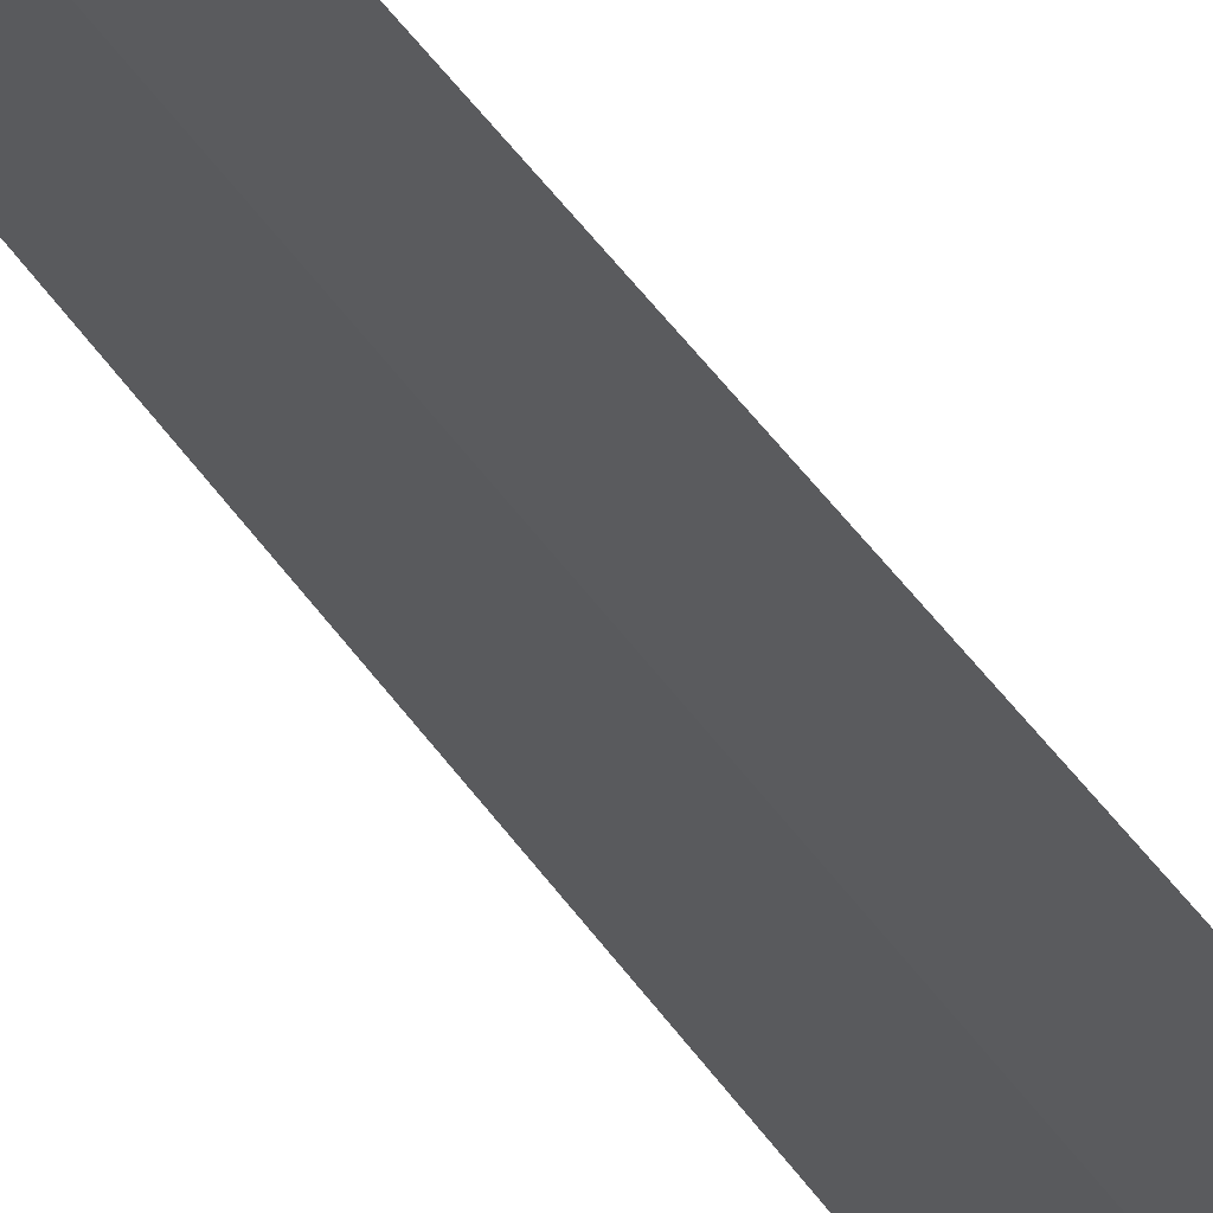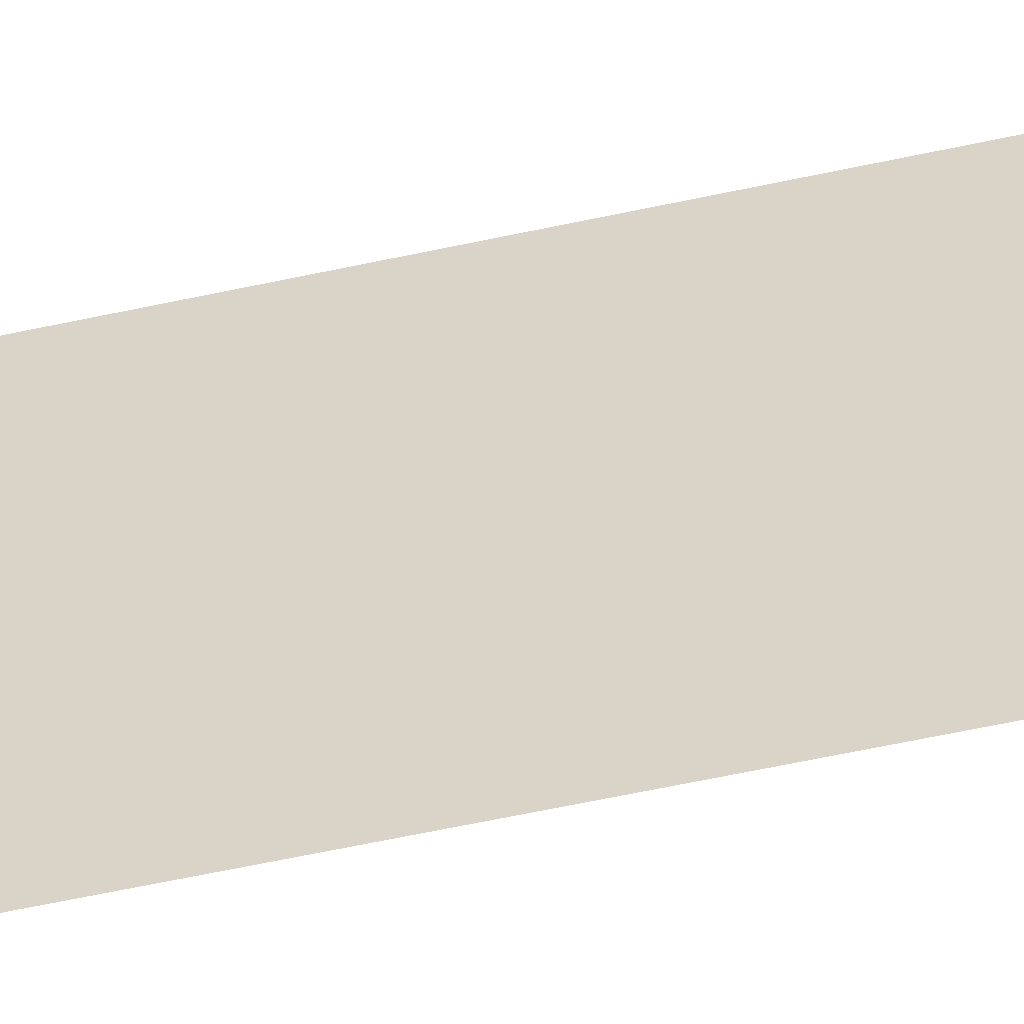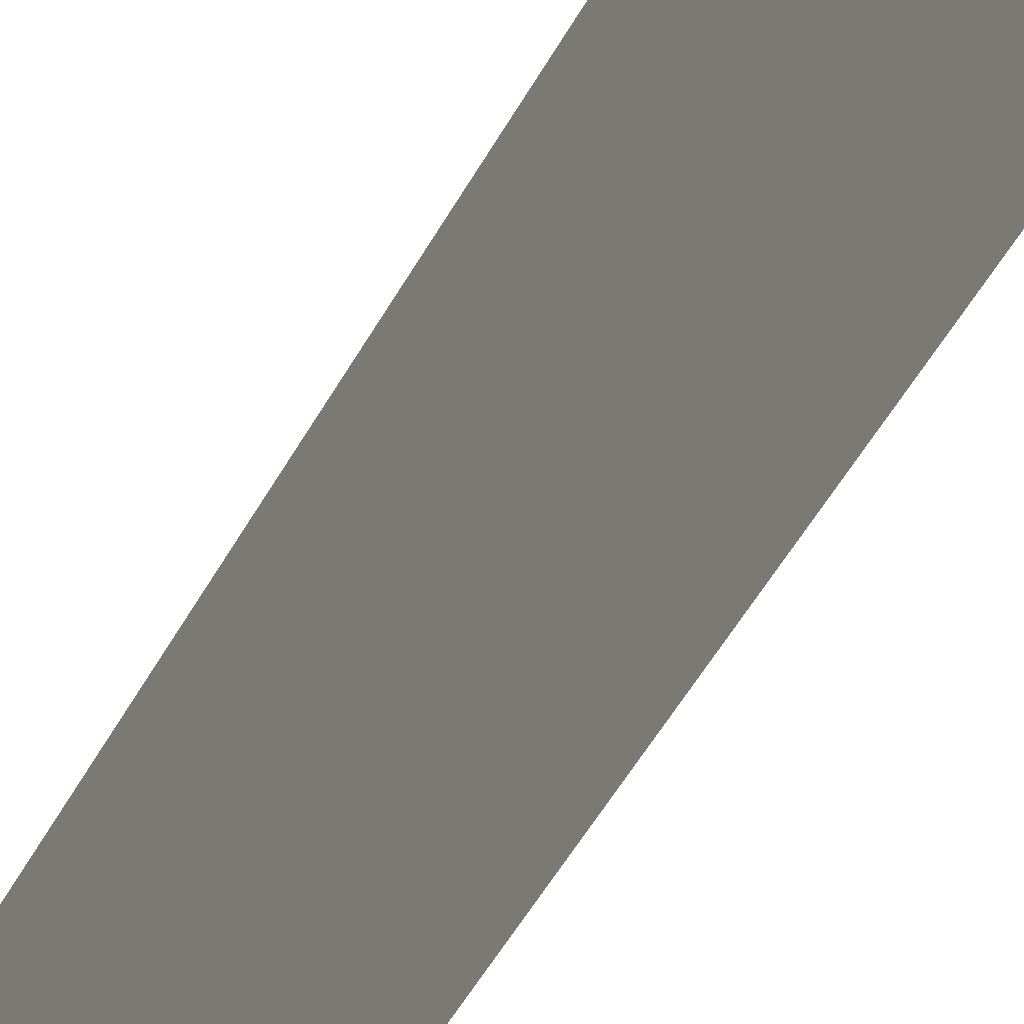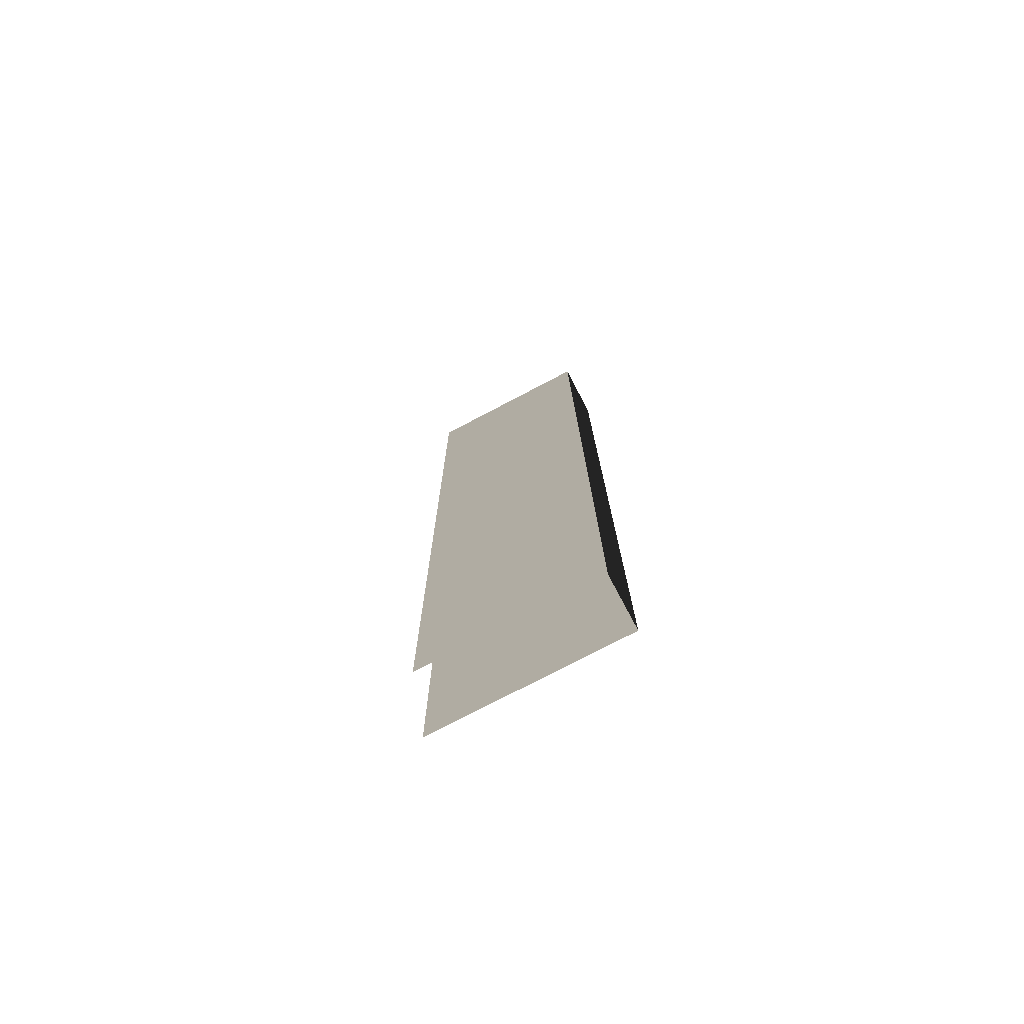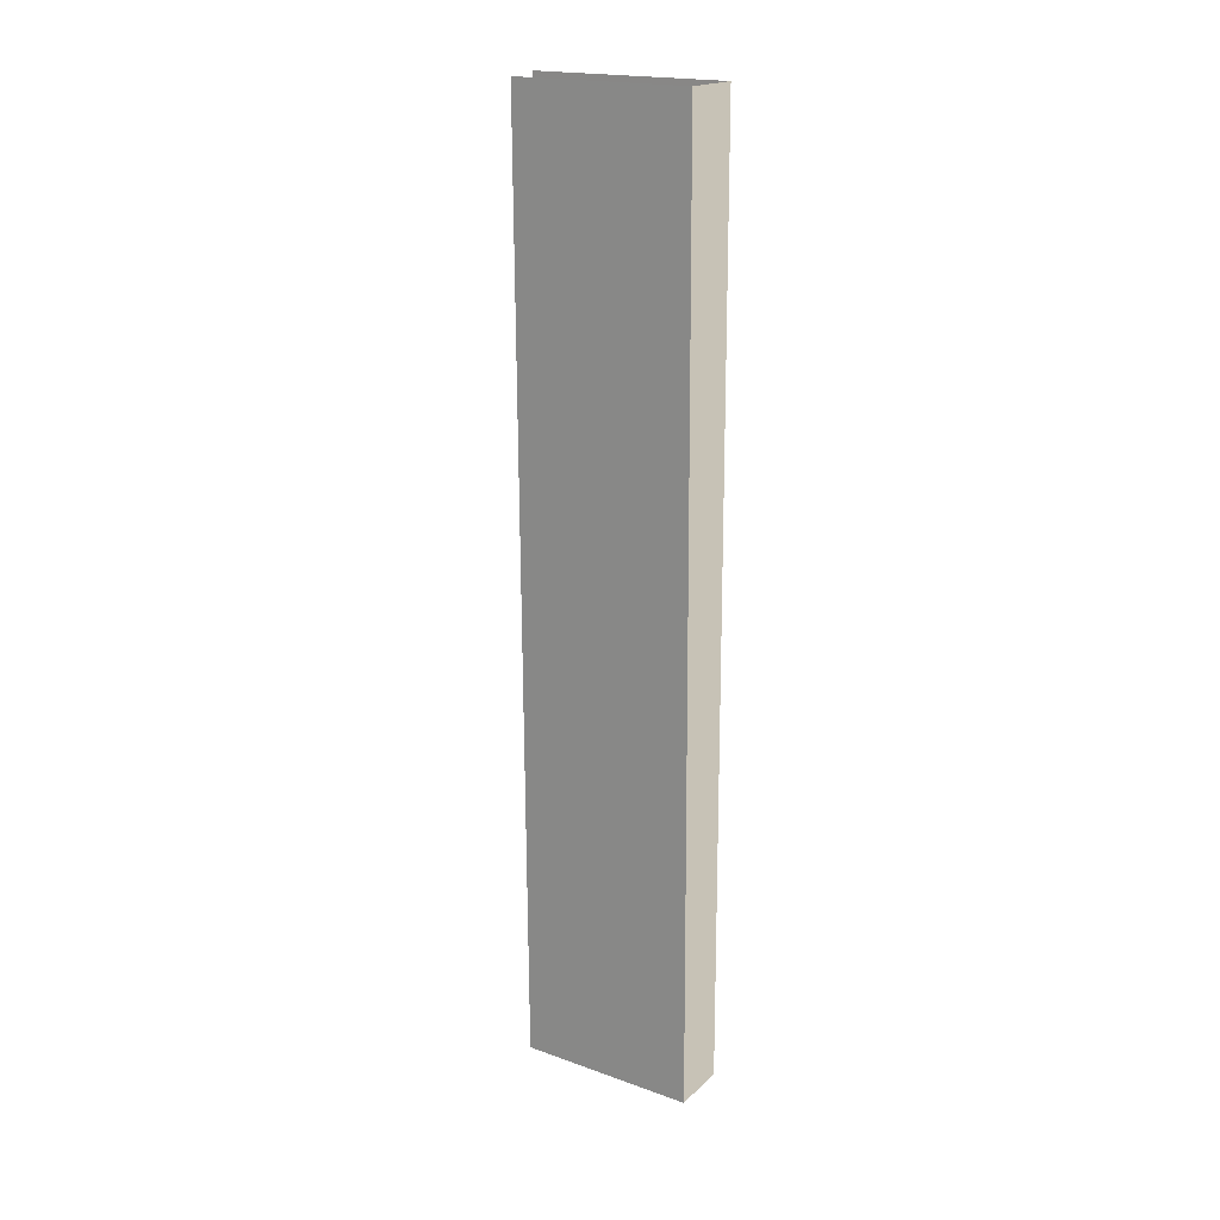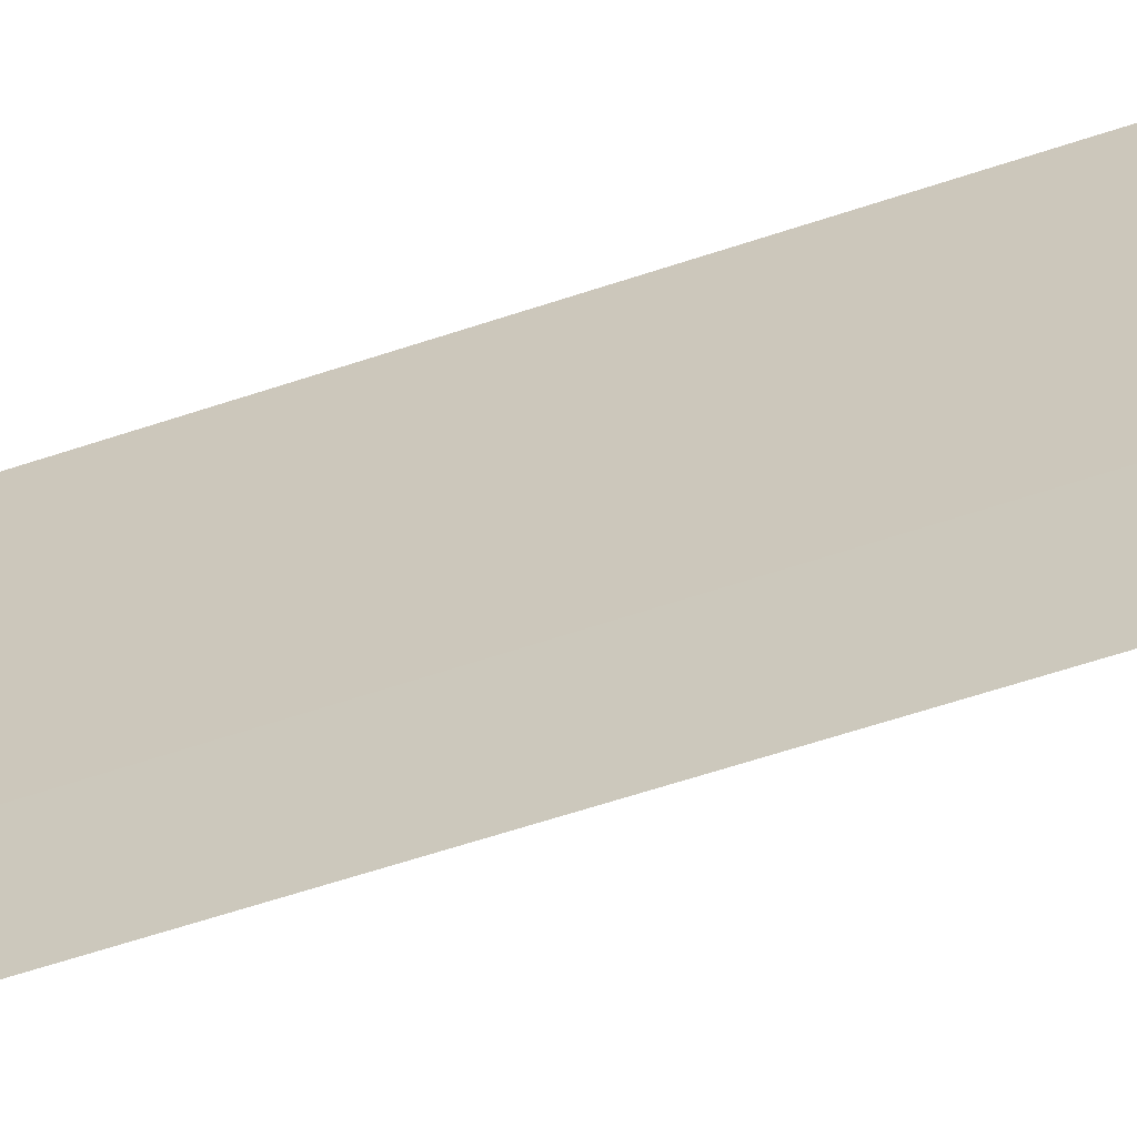
<metadata>
{"format":"obj","ext":"obj","renderer":"f3d","projection":"perspective","resolution":1024,"background":"white","views":[{"elev":65.3,"azim":142.0,"up":"+Z"},{"elev":-53.9,"azim":-76.1,"up":"+Z"},{"elev":-45.6,"azim":-25.6,"up":"+Z"},{"elev":-75.8,"azim":-62.3,"up":"+Y"},{"elev":19.1,"azim":-56.2,"up":"+Y"},{"elev":-63.8,"azim":108.8,"up":"+Z"}]}
</metadata>
<code>
v -0.5176 -10.87 2.317
v -0.5176 -10.87 -1.255
v -0.6992 7.792 -1.239
v -0.6992 7.792 2.332
v 0.4906 7.792 2.332
v 0.4906 7.792 -1.648
v 0.5755 -10.8 -1.664
v 0.5755 -10.8 2.317
v 0.02891 -10.84 2.317
v -0.5176 -10.87 2.317
v -0.6992 7.792 2.332
v -0.1044 7.792 2.332
v 0.5755 -10.8 2.317
v 0.4906 7.792 2.332
g Column_wall_1.047_37923_54
f 1 3 2
f 1 4 3
f 5 7 6
f 5 8 7
f 9 11 10
f 9 12 11
f 13 12 9
f 13 14 12

</code>
